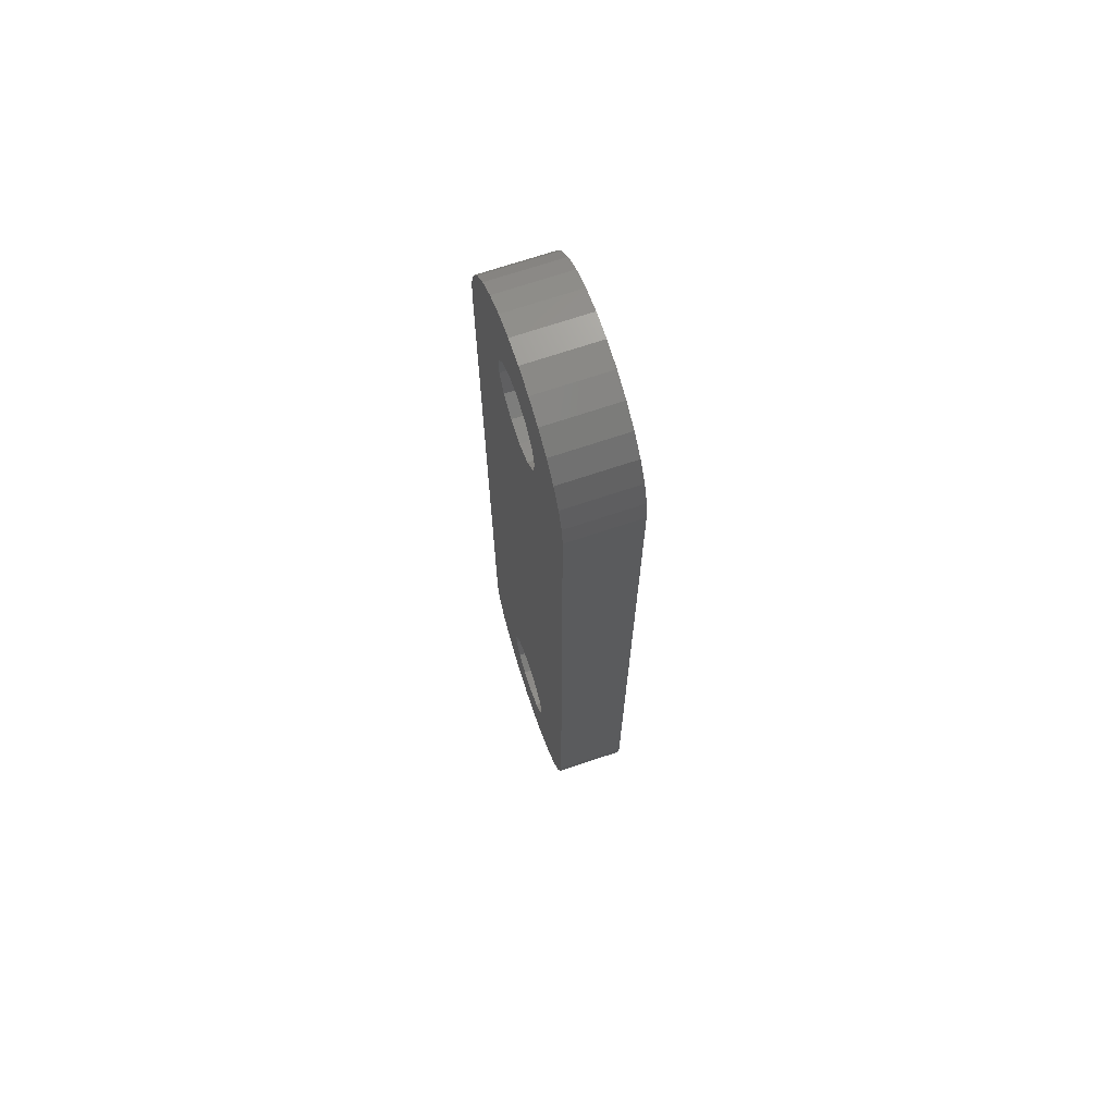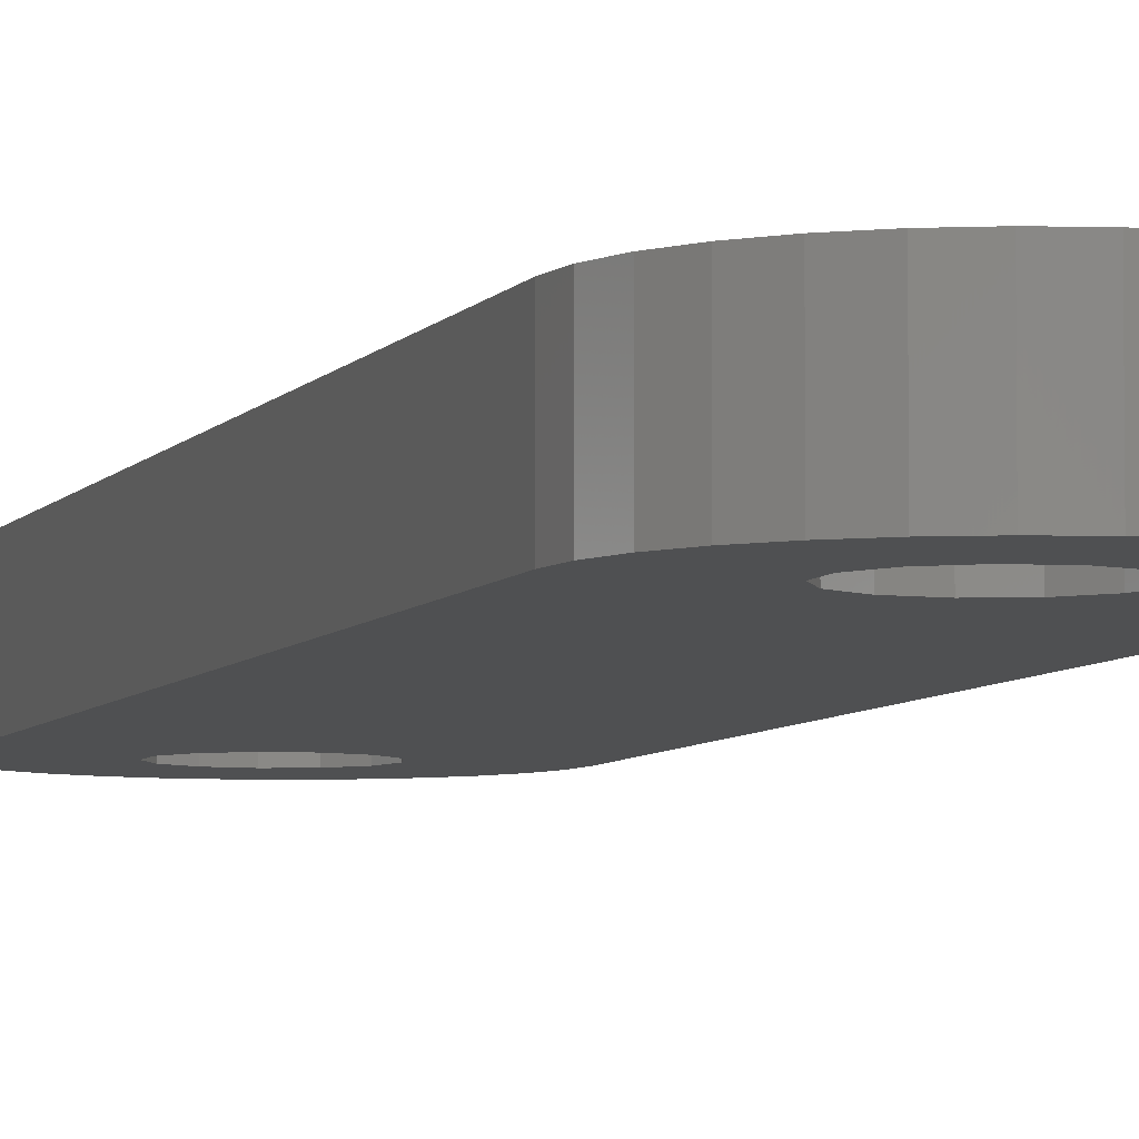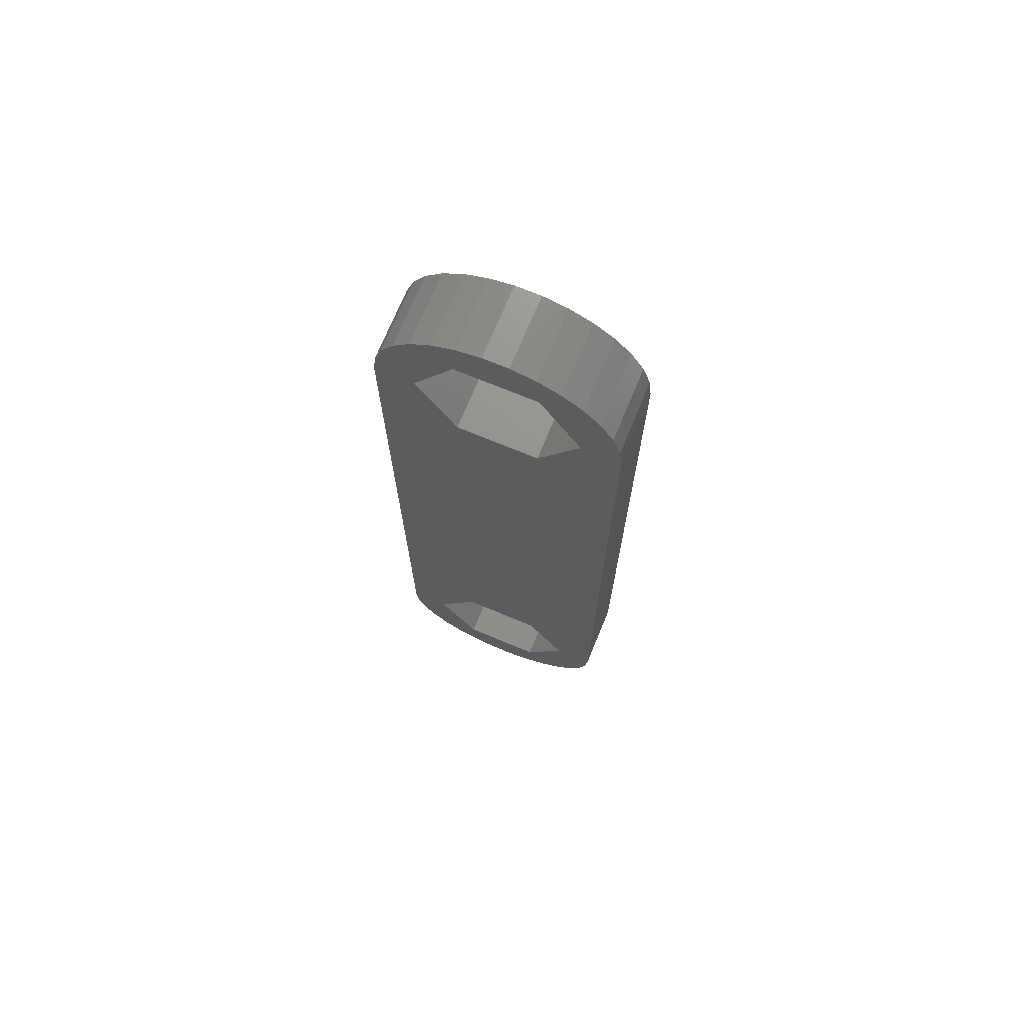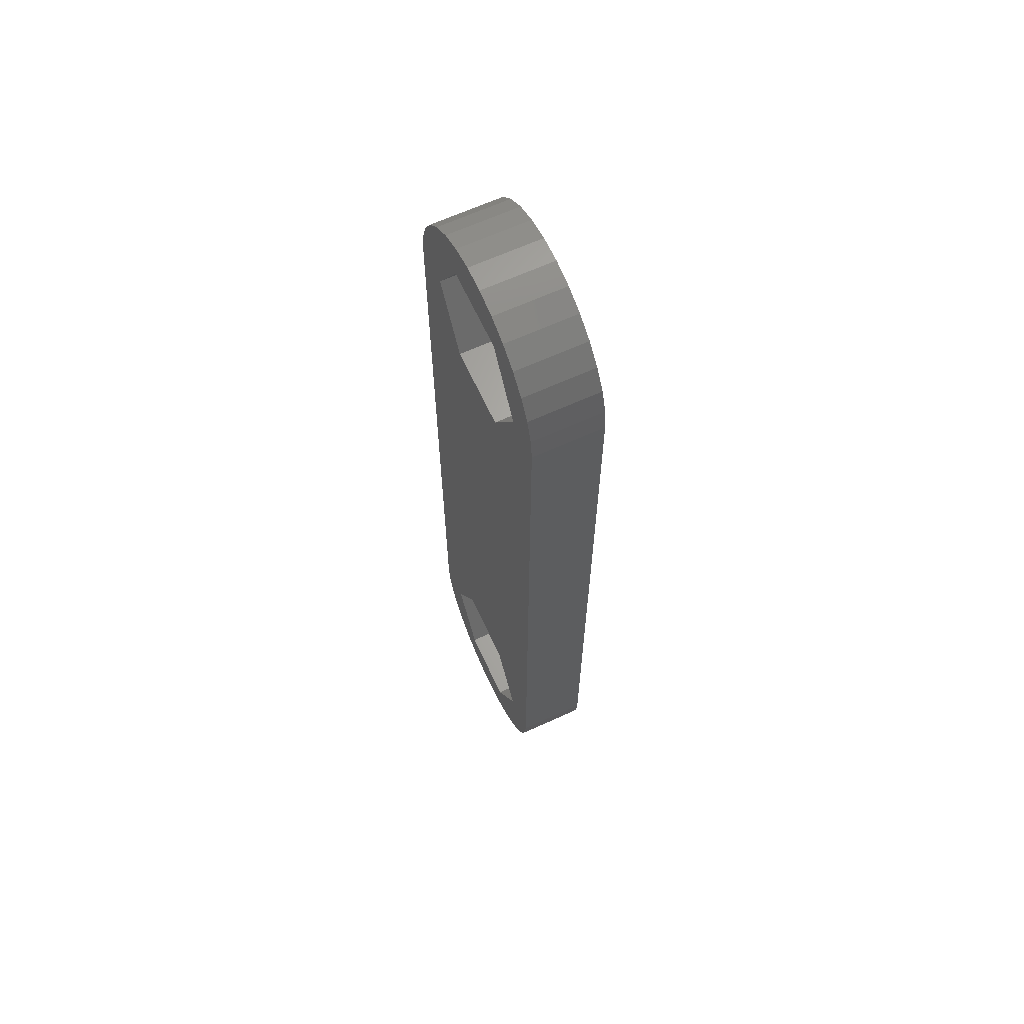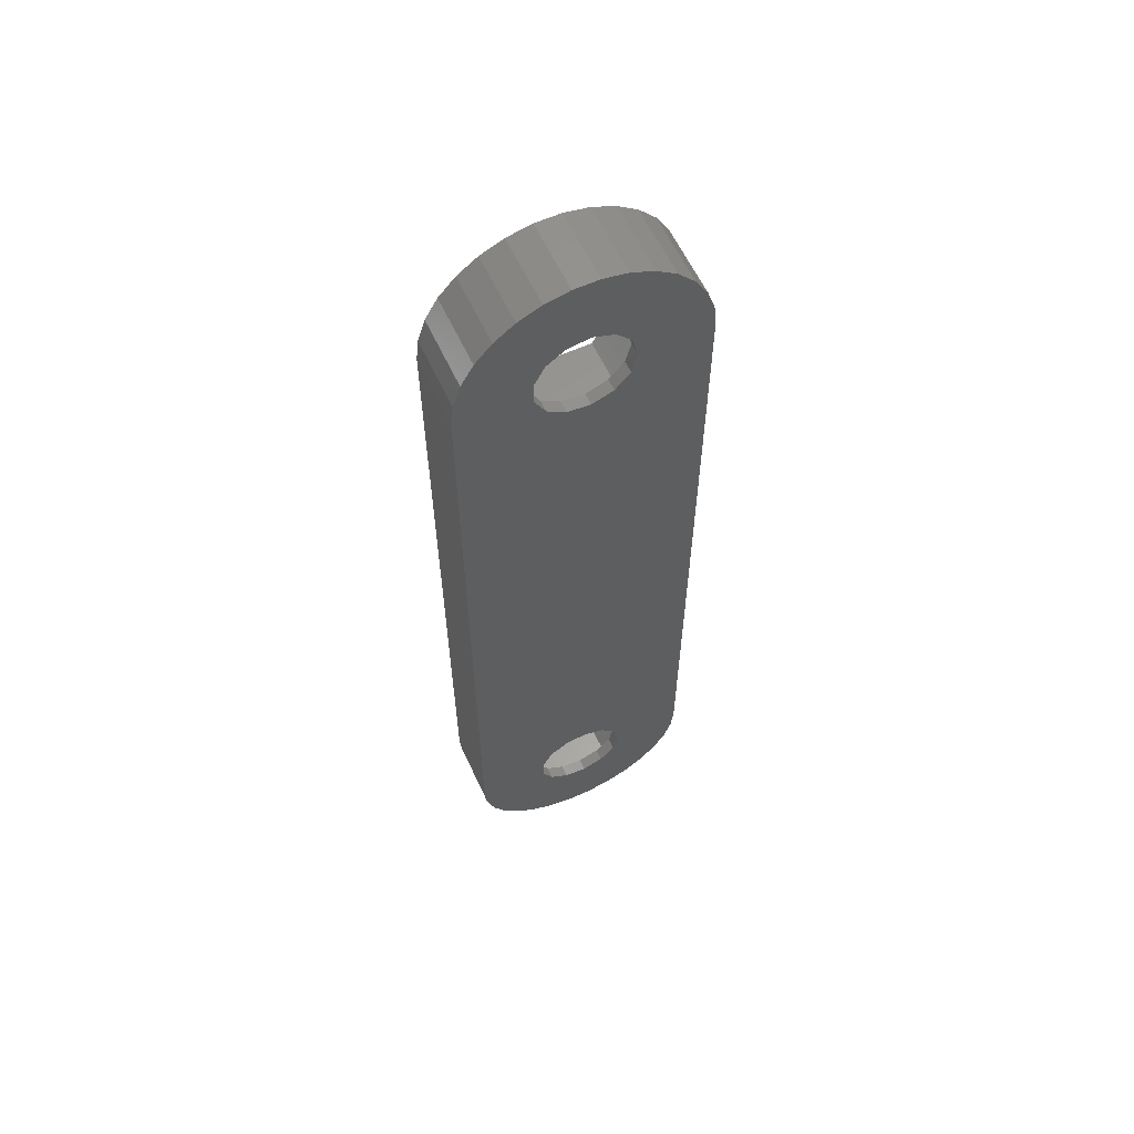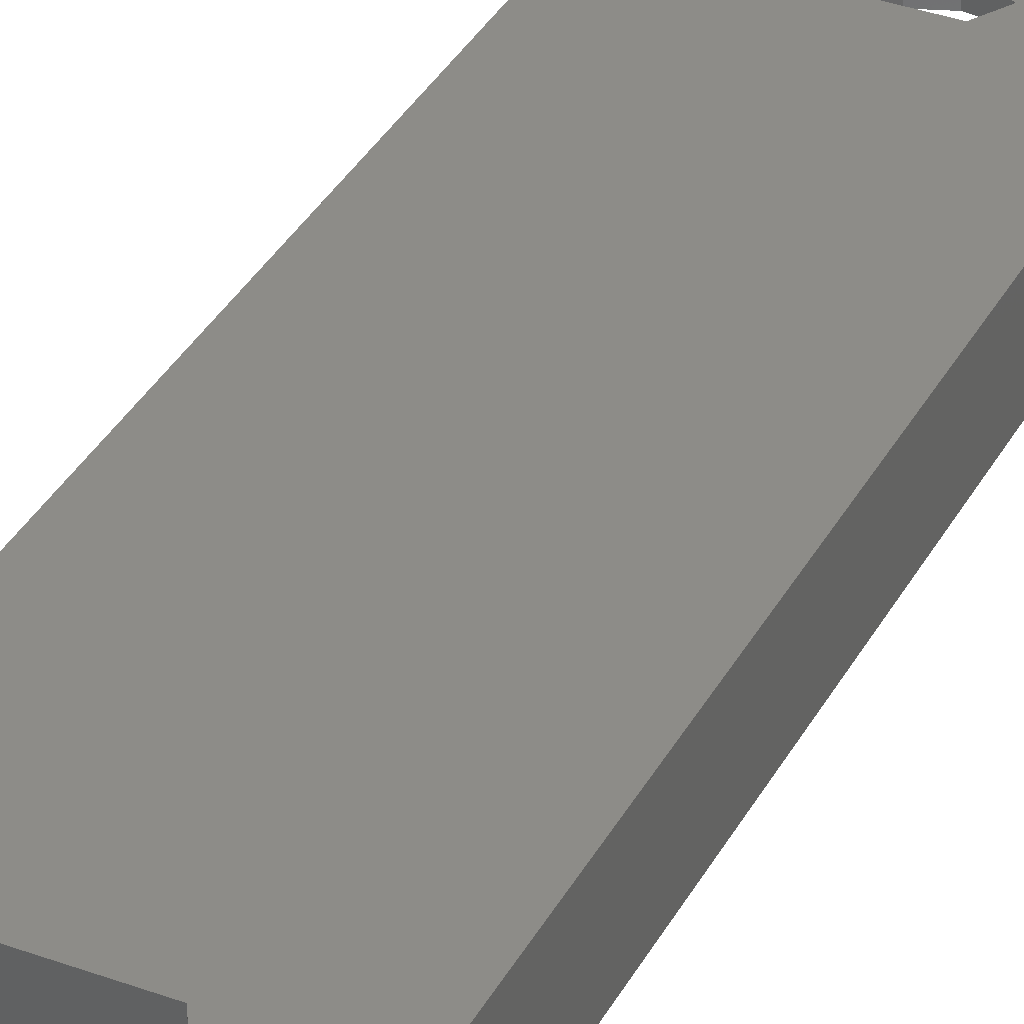
<metadata>
{"format":"stl","ext":"stl","renderer":"f3d","projection":"perspective","resolution":1024,"background":"white","views":[{"elev":70.1,"azim":-108.6,"up":"+Y"},{"elev":-5.2,"azim":163.6,"up":"+Z"},{"elev":71.8,"azim":22.5,"up":"+Y"},{"elev":64.9,"azim":65.3,"up":"+Y"},{"elev":60.4,"azim":155.1,"up":"+Y"},{"elev":36.1,"azim":25.5,"up":"+Z"}]}
</metadata>
<code>
# stl→obj: 140 verts, 284 faces
v -6.755 0 -8.272e-16
v -3.377 5.85 -5
v -3.377 5.85 -4.136e-16
v -6.755 0 -5
v 6.755 0 -5
v 3.377 5.85 4.136e-16
v 3.377 5.85 -5
v 6.755 0 8.272e-16
v 3.377 -5.85 -5
v 3.377 -5.85 4.136e-16
v 2.994 2.652 -5
v 3.884 0.9573 -5
v 1.418 3.74 -5
v -0.4821 3.971 -5
v -2.272 3.292 -5
v -3.542 1.859 -5
v -4 0 -5
v 3.884 -0.9573 -5
v 2.994 -2.652 -5
v 1.418 -3.74 -5
v -0.4821 -3.971 -5
v -3.377 -5.85 -5
v -2.272 -3.292 -5
v -3.542 -1.859 -5
v -3.377 -5.85 -4.136e-16
v -3.542 1.859 -6
v -4 0 -6
v 3.884 -0.9573 -6
v 3.884 0.9573 -6
v -0.4821 3.971 -6
v 1.418 3.74 -6
v -2.272 3.292 -6
v 2.994 2.652 -6
v -3.542 -1.859 -6
v 2.994 -2.652 -6
v -2.272 -3.292 -6
v 1.418 -3.74 -6
v -0.4821 -3.971 -6
v -6.755 63 -8.272e-16
v -3.377 68.85 -5
v -3.377 68.85 -4.136e-16
v -6.755 63 -5
v 6.755 63 -5
v 3.377 68.85 4.136e-16
v 3.377 68.85 -5
v 6.755 63 8.272e-16
v 3.377 57.15 -5
v 3.377 57.15 4.136e-16
v 2.994 65.65 -5
v 3.884 63.96 -5
v 1.418 66.74 -5
v -0.4821 66.97 -5
v -2.272 66.29 -5
v -3.542 64.86 -5
v -4 63 -5
v 3.884 62.04 -5
v 2.994 60.35 -5
v 1.418 59.26 -5
v -0.4821 59.03 -5
v -3.377 57.15 -5
v -2.272 59.71 -5
v -3.542 61.14 -5
v -3.377 57.15 -4.136e-16
v -3.542 64.86 -6
v -4 63 -6
v 3.884 62.04 -6
v 3.884 63.96 -6
v -0.4821 66.97 -6
v 1.418 66.74 -6
v -2.272 66.29 -6
v 2.994 65.65 -6
v -3.542 61.14 -6
v 2.994 60.35 -6
v -2.272 59.71 -6
v 1.418 59.26 -6
v -0.4821 59.03 -6
v -10 63 -6
v -9.781 65.08 -1.198e-15
v -9.781 65.08 -6
v -10 63 -1.225e-15
v 1.045 72.95 -6
v -1.045 72.95 -1.28e-16
v 1.045 72.95 1.28e-16
v -1.045 72.95 -6
v -3.09 72.51 -3.784e-16
v -3.09 72.51 -6
v -1.045 -9.945 -6
v 1.045 -9.945 1.28e-16
v -1.045 -9.945 -1.28e-16
v 1.045 -9.945 -6
v 8.09 -5.878 9.908e-16
v 9.135 -4.067 -6
v 9.135 -4.067 1.119e-15
v 8.09 -5.878 -6
v 10 63 1.225e-15
v 9.781 65.08 -6
v 9.781 65.08 1.198e-15
v 10 63 -6
v 10 0 1.225e-15
v 9.135 67.07 1.119e-15
v 8.09 68.88 9.908e-16
v 9.781 -2.079 1.198e-15
v 6.691 70.43 8.194e-16
v 5 71.66 6.123e-16
v 3.09 72.51 3.784e-16
v -5 71.66 -6.123e-16
v -6.691 70.43 -8.194e-16
v -8.09 68.88 -9.908e-16
v -9.135 67.07 -1.119e-15
v 6.691 -7.431 8.194e-16
v 5 -8.66 6.123e-16
v 3.09 -9.511 3.784e-16
v -3.09 -9.511 -3.784e-16
v -5 -8.66 -6.123e-16
v -6.691 -7.431 -8.194e-16
v -8.09 -5.878 -9.908e-16
v -10 0 -1.225e-15
v -9.781 -2.079 -1.198e-15
v -9.135 -4.067 -1.119e-15
v 10 0 -6
v 9.781 -2.079 -6
v -8.09 -5.878 -6
v -9.135 -4.067 -6
v -9.781 -2.079 -6
v 3.09 -9.511 -6
v 5 -8.66 -6
v 6.691 -7.431 -6
v -6.691 -7.431 -6
v -5 -8.66 -6
v -10 0 -6
v -3.09 -9.511 -6
v 9.135 67.07 -6
v 8.09 68.88 -6
v 6.691 70.43 -6
v 5 71.66 -6
v 3.09 72.51 -6
v -8.09 68.88 -6
v -5 71.66 -6
v -6.691 70.43 -6
v -9.135 67.07 -6
f 1 2 3
f 2 1 4
f 5 6 7
f 6 5 8
f 2 6 3
f 6 2 7
f 9 8 5
f 8 9 10
f 11 5 7
f 5 11 12
f 7 13 11
f 7 14 13
f 2 14 7
f 14 2 15
f 2 16 15
f 4 16 2
f 16 4 17
f 18 5 12
f 19 5 18
f 5 19 9
f 20 9 19
f 21 9 20
f 22 21 23
f 21 22 9
f 24 22 23
f 4 24 17
f 24 4 22
f 9 25 10
f 25 9 22
f 25 4 1
f 4 25 22
f 17 26 16
f 26 17 27
f 28 12 29
f 12 28 18
f 30 13 14
f 13 30 31
f 16 32 15
f 32 16 26
f 31 11 13
f 11 31 33
f 24 27 17
f 27 24 34
f 32 14 15
f 14 32 30
f 29 11 33
f 11 29 12
f 35 18 28
f 18 35 19
f 23 34 24
f 34 23 36
f 35 20 19
f 20 35 37
f 38 23 21
f 23 38 36
f 37 21 20
f 21 37 38
f 39 40 41
f 40 39 42
f 43 44 45
f 44 43 46
f 40 44 41
f 44 40 45
f 47 46 43
f 46 47 48
f 49 43 45
f 43 49 50
f 45 51 49
f 45 52 51
f 40 52 45
f 52 40 53
f 40 54 53
f 42 54 40
f 54 42 55
f 56 43 50
f 57 43 56
f 43 57 47
f 58 47 57
f 59 47 58
f 60 59 61
f 59 60 47
f 62 60 61
f 42 62 55
f 62 42 60
f 47 63 48
f 63 47 60
f 63 42 39
f 42 63 60
f 55 64 54
f 64 55 65
f 66 50 67
f 50 66 56
f 68 51 52
f 51 68 69
f 54 70 53
f 70 54 64
f 69 49 51
f 49 69 71
f 62 65 55
f 65 62 72
f 70 52 53
f 52 70 68
f 67 49 71
f 49 67 50
f 73 56 66
f 56 73 57
f 61 72 62
f 72 61 74
f 73 58 57
f 58 73 75
f 76 61 59
f 61 76 74
f 75 59 58
f 59 75 76
f 77 78 79
f 78 77 80
f 81 82 83
f 82 81 84
f 84 85 82
f 85 84 86
f 87 88 89
f 88 87 90
f 91 92 93
f 92 91 94
f 95 96 97
f 96 95 98
f 6 99 48
f 99 6 8
f 63 6 48
f 63 3 6
f 80 63 39
f 63 80 3
f 46 95 97
f 48 95 46
f 46 97 100
f 95 48 99
f 46 100 101
f 99 8 102
f 102 8 93
f 44 101 103
f 44 103 104
f 101 44 46
f 105 44 104
f 83 44 105
f 82 44 83
f 41 82 85
f 82 41 44
f 106 41 85
f 107 41 106
f 108 41 107
f 109 39 108
f 41 108 39
f 93 8 91
f 10 91 8
f 91 10 110
f 110 10 111
f 10 112 111
f 10 88 112
f 10 89 88
f 25 89 10
f 89 25 113
f 25 114 113
f 25 115 114
f 116 25 1
f 117 3 80
f 3 117 1
f 78 39 109
f 118 1 117
f 39 78 80
f 25 116 115
f 1 119 116
f 1 118 119
f 102 120 99
f 120 102 121
f 122 119 123
f 119 122 116
f 123 118 124
f 118 123 119
f 125 111 112
f 111 125 126
f 110 94 91
f 94 110 127
f 126 110 111
f 110 126 127
f 128 114 115
f 114 128 129
f 99 98 95
f 98 99 120
f 124 117 130
f 117 124 118
f 130 80 77
f 80 130 117
f 131 89 113
f 89 131 87
f 129 113 114
f 113 129 131
f 90 112 88
f 112 90 125
f 93 121 102
f 121 93 92
f 120 31 98
f 98 73 66
f 75 98 31
f 98 75 73
f 30 75 31
f 30 76 75
f 32 76 30
f 32 74 76
f 130 32 26
f 32 130 74
f 130 26 27
f 77 74 130
f 28 120 121
f 33 120 29
f 28 121 92
f 31 120 33
f 35 92 94
f 67 98 66
f 35 94 127
f 98 67 96
f 35 127 126
f 96 67 132
f 120 28 29
f 37 126 125
f 92 35 28
f 126 37 35
f 90 37 125
f 90 38 37
f 87 38 90
f 131 38 87
f 38 131 36
f 129 36 131
f 128 36 129
f 36 122 34
f 122 36 128
f 71 132 67
f 132 71 133
f 133 71 134
f 134 71 135
f 69 135 71
f 135 69 136
f 69 81 136
f 68 81 69
f 68 84 81
f 86 68 70
f 68 86 84
f 137 70 64
f 79 64 65
f 70 138 86
f 74 77 72
f 123 34 122
f 72 77 65
f 124 34 123
f 79 65 77
f 34 124 27
f 70 139 138
f 27 124 130
f 70 137 139
f 64 140 137
f 64 79 140
f 128 116 122
f 116 128 115
f 140 108 137
f 108 140 109
f 136 83 105
f 83 136 81
f 137 107 139
f 107 137 108
f 79 109 140
f 109 79 78
f 101 134 103
f 134 101 133
f 97 132 100
f 132 97 96
f 100 133 101
f 133 100 132
f 86 106 85
f 106 86 138
f 138 107 106
f 107 138 139
f 134 104 103
f 104 134 135
f 135 105 104
f 105 135 136

</code>
